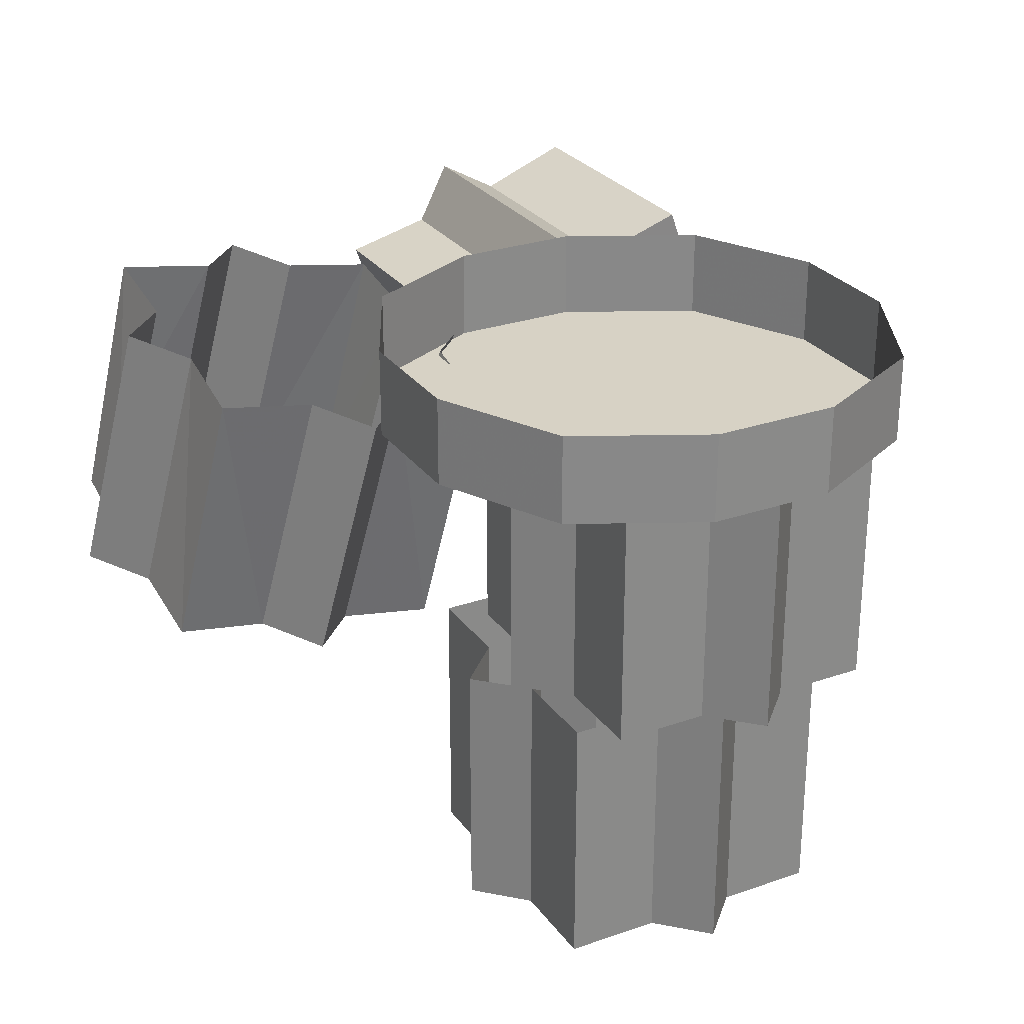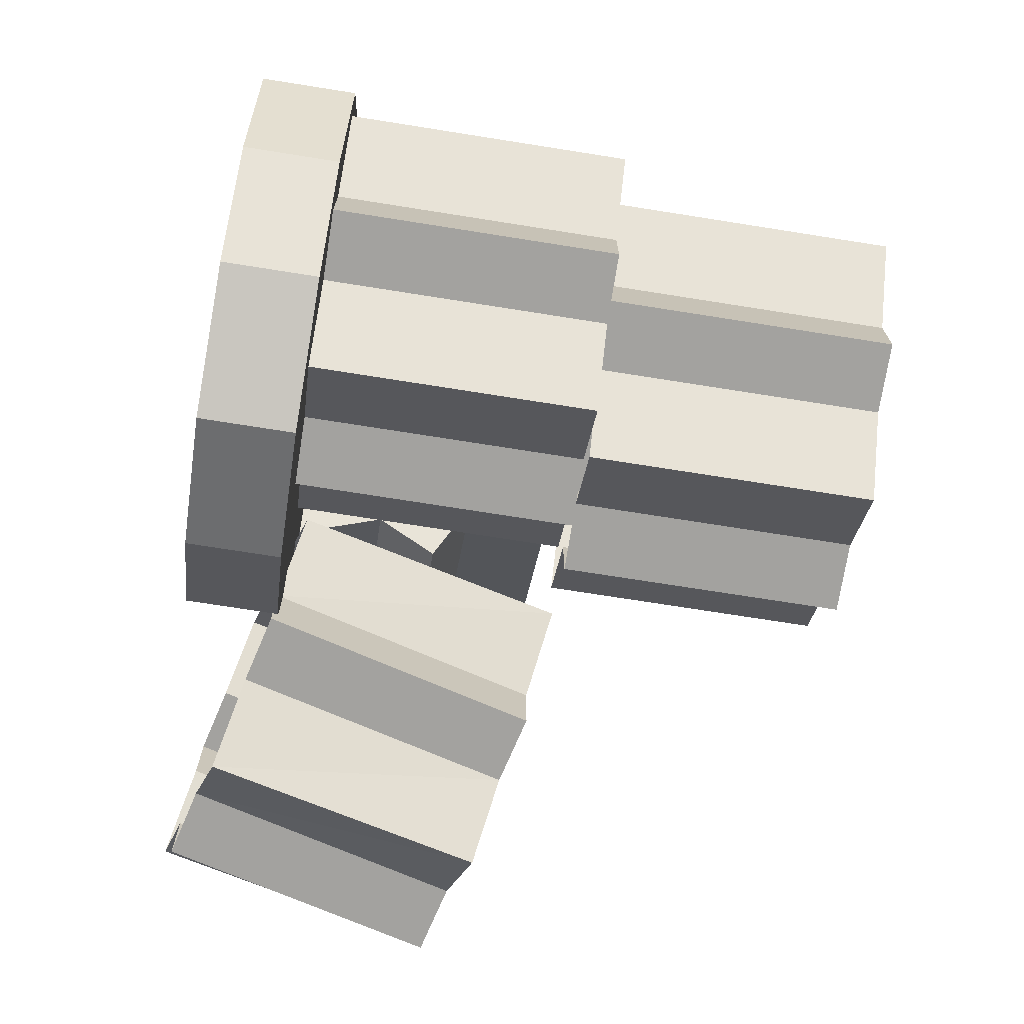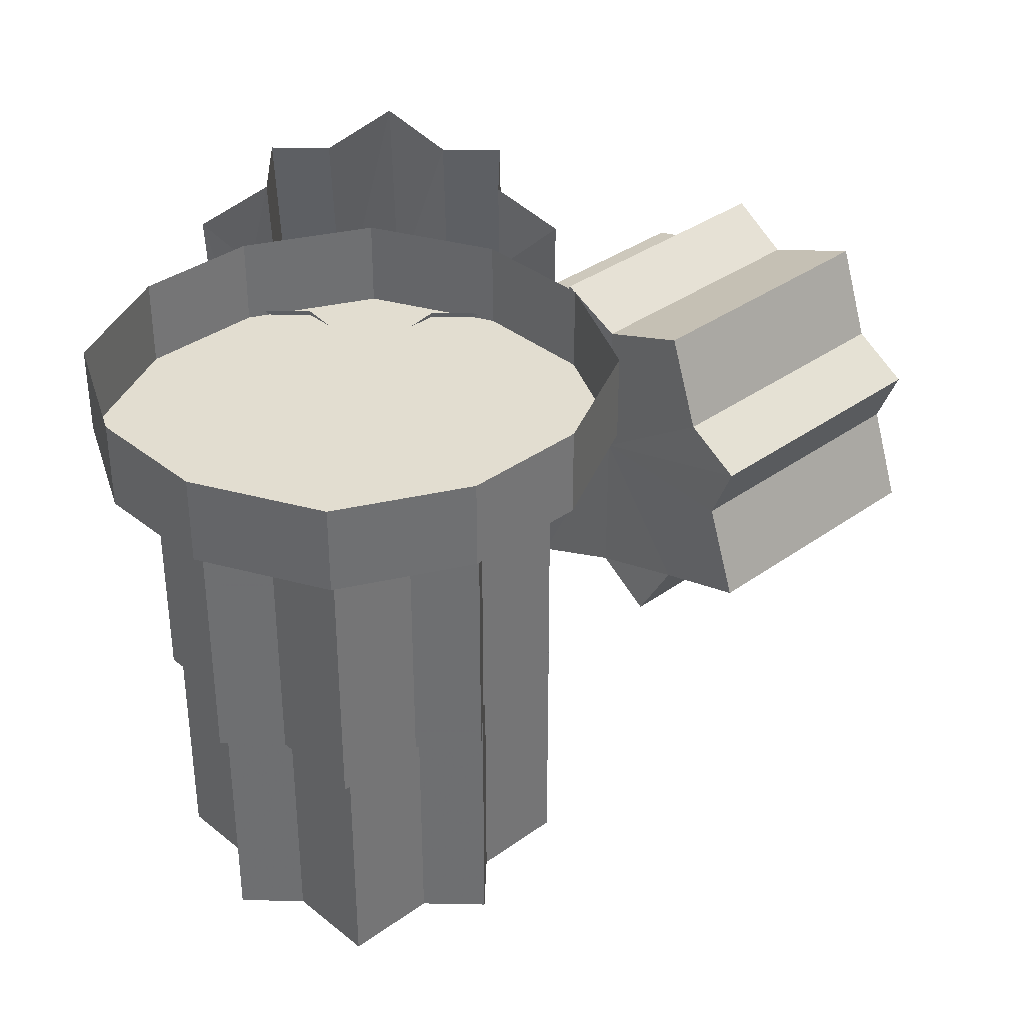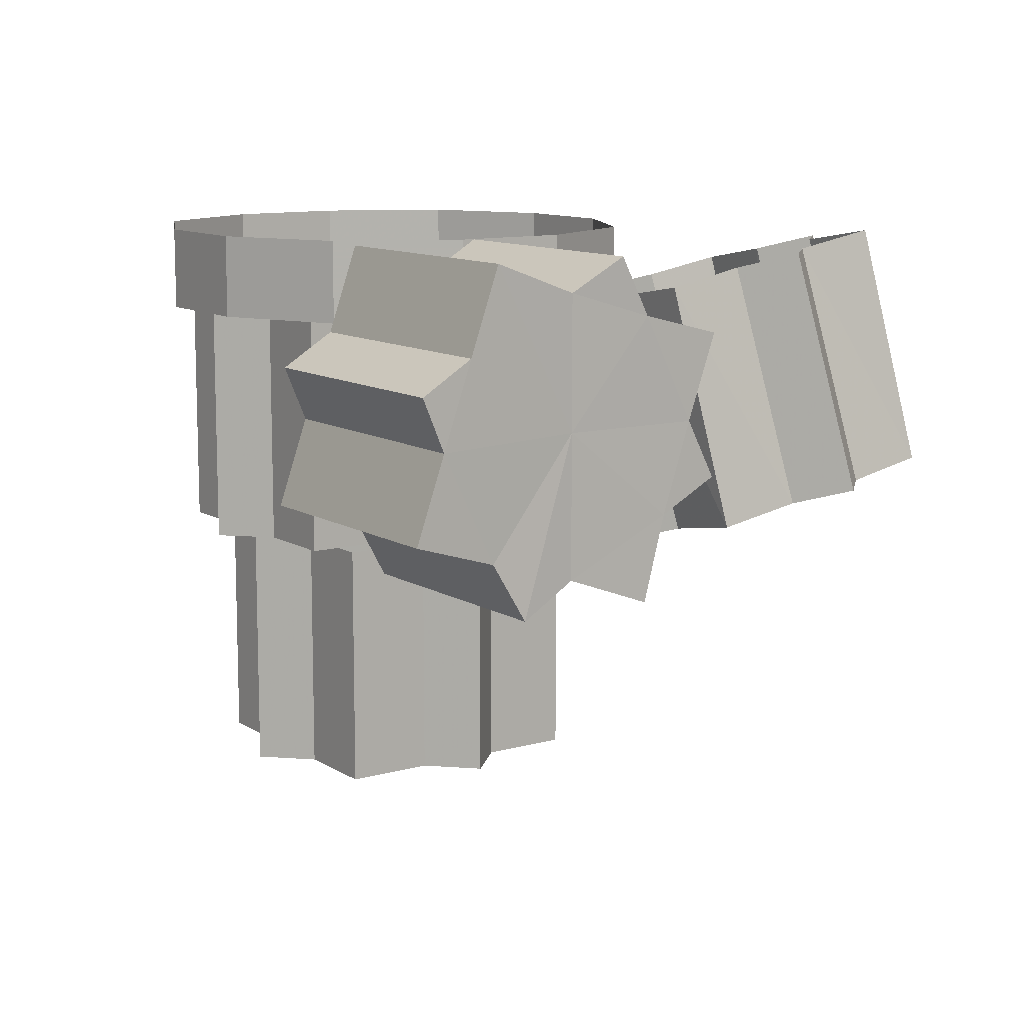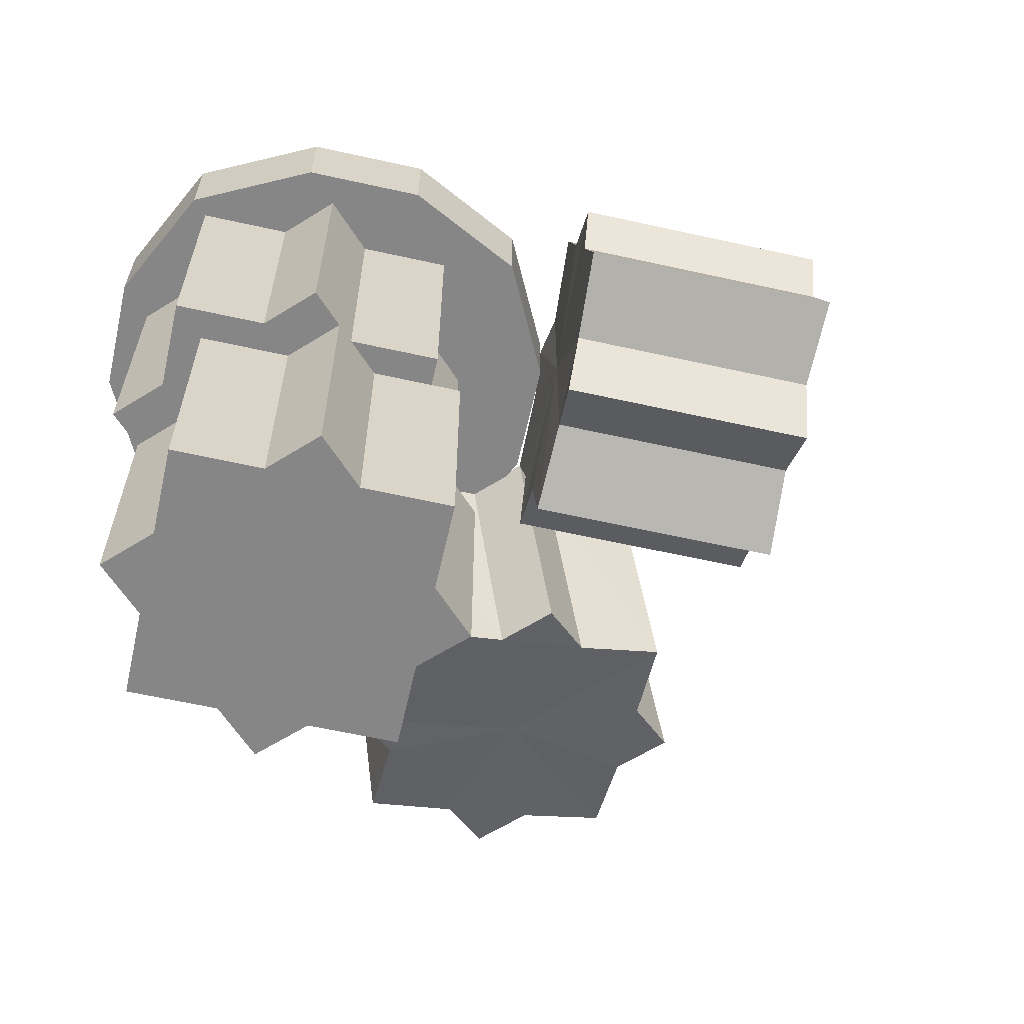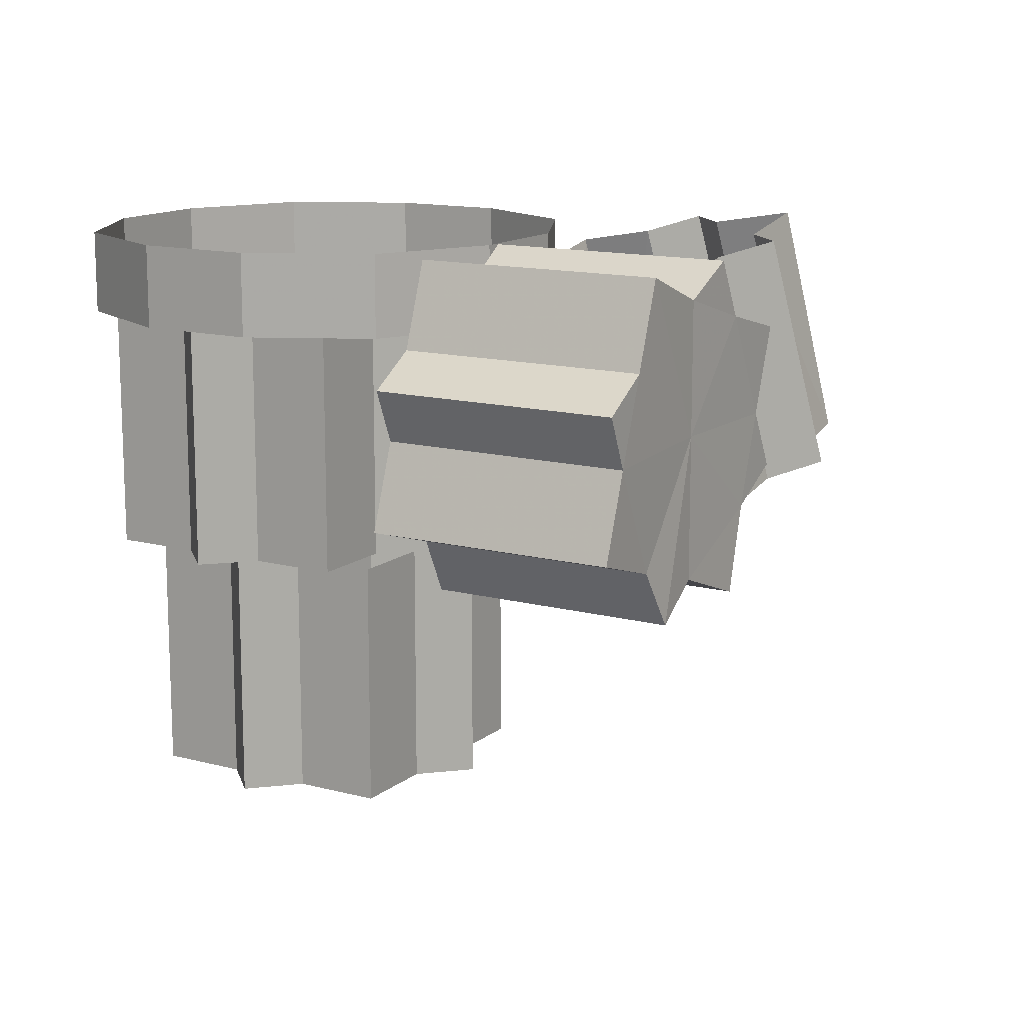
<metadata>
{"format":"obj","ext":"obj","renderer":"f3d","projection":"perspective","resolution":1024,"background":"white","views":[{"elev":27.3,"azim":-163.2,"up":"+Y"},{"elev":-72.4,"azim":-99.0,"up":"+Z"},{"elev":35.4,"azim":-88.5,"up":"+Y"},{"elev":11.0,"azim":10.5,"up":"+Y"},{"elev":-62.0,"azim":-57.7,"up":"+Y"},{"elev":13.5,"azim":-14.2,"up":"+Y"}]}
</metadata>
<code>
v -32 -16 -76
v -56 -16 -68
v -72 -16 -52
v -80 -16 -28
v -72 -16 -4
v -56 -16 12
v -32 -16 20
v -8 -16 12
v 8 -16 -4
v 16 -16 -28
v 8 -16 -52
v -8 -16 -68
v -32 0 -76
v -56 0 -68
v -72 0 -52
v -80 0 -28
v -72 0 -4
v -56 0 12
v -32 0 20
v -8 0 12
v 8 0 -4
v 16 0 -28
v 8 0 -52
v -8 0 -68
v -68 -112 -28
v -56 -112 -16
v -32 -112 -28
v -56 -112 -40
v -44 -112 -52
v -56 -112 -52
v -20 -112 -52
v -32 -112 -64
v -8 -112 -40
v -8 -112 -52
v -8 -112 -16
v 4 -112 -28
v -20 -112 -4
v -8 -112 -4
v -44 -112 -4
v -32 -112 8
v -56 -112 -4
v -68 -64 -28
v -56 -64 -16
v -56 -64 -4
v -44 -64 -4
v -32 -64 -64
v -44 -64 -52
v -32 -64 8
v -20 -64 -4
v -8 -64 -52
v -20 -64 -52
v 4 -64 -28
v -8 -64 -40
v -56 -64 -52
v -56 -64 -40
v -8 -64 -4
v -8 -64 -16
v -52 -64 -52
v -40 -64 -28
v -28 -64 -52
v -40 -64 -64
v -76 -64 -28
v -64 -64 -16
v -64 -64 -40
v -64 -64 -52
v -52 -64 -4
v -40 -64 8
v -28 -64 -4
v -64 -64 -4
v -76 -16 -28
v -64 -16 -16
v -64 -16 -4
v -52 -16 -4
v -40 -16 -64
v -52 -16 -52
v -40 -16 8
v -28 -16 -4
v -16 -16 -52
v -28 -16 -52
v -16 -64 -52
v -4 -16 -28
v -16 -16 -40
v -16 -64 -40
v -4 -64 -28
v -64 -16 -52
v -64 -16 -40
v -16 -16 -4
v -16 -16 -16
v -16 -64 -16
v -16 -64 -4
v 9 -65 -28
v 21 -62 -16
v 44 -56 -28
v 21 -62 -40
v 33 -59 -52
v 21 -62 -52
v 56 -53 -52
v 44 -56 -64
v 68 -50 -40
v 68 -50 -52
v 68 -50 -16
v 79 -47 -28
v 56 -53 -4
v 68 -50 -4
v 33 -59 -4
v 44 -56 8
v 21 -62 -4
v -2 -18 -28
v 9 -15 -16
v 9 -15 -4
v 21 -12 -4
v 33 -9 -64
v 21 -12 -52
v 33 -9 8
v 44 -6 -4
v 56 -3 -52
v 44 -6 -52
v 68 0 -28
v 56 -3 -40
v 9 -15 -52
v 9 -15 -40
v 56 -3 -4
v 56 -3 -16
v -37 -48 42
v -25 -53 31
v -13 -31 19
v -33 -32 38
v -29 -16 34
v -36 -22 41
v -13 -6 19
v -25 0 30
v -2 -11 7
v -6 0 11
v 5 -31 0
v 1 -48 4
v 9 -42 -4
v -13 -58 19
v -2 -64 7
v -21 -64 26
v 1 -32 72
v 20 -31 52
v 8 -53 64
v -3 -48 76
v -2 -22 75
v 5 -16 68
v 9 0 64
v 20 -6 52
v 28 0 45
v 32 -11 41
v 43 -15 30
v 39 -31 34
v 43 -42 30
v 35 -48 38
v 32 -64 41
v 20 -58 52
v 13 -64 60
f 1 2 3 4 5 6 7 8 9 10 11 12
f 13 14 2 1
f 14 15 3 2
f 15 16 4 3
f 16 17 5 4
f 17 18 6 5
f 18 19 7 6
f 19 20 8 7
f 20 21 9 8
f 21 22 10 9
f 22 23 11 10
f 23 24 12 11
f 24 13 1 12
f 25 26 27 28
f 27 29 30 28
f 29 27 31 32
f 27 33 34 31
f 27 35 36 33
f 27 37 38 35
f 27 39 40 37
f 26 41 39 27
f 42 43 26 25
f 44 45 39 41
f 46 47 29 32
f 48 49 37 40
f 50 51 31 34
f 52 53 33 36
f 54 55 28 30
f 56 57 35 38
f 43 44 41 26
f 53 50 34 33
f 47 54 30 29
f 55 42 25 28
f 45 48 40 39
f 49 56 38 37
f 57 52 36 35
f 51 46 32 31
f 58 59 60 61
f 62 63 59 64
f 59 58 65 64
f 59 66 67 68
f 63 69 66 59
f 70 71 63 62
f 72 73 66 69
f 74 75 58 61
f 76 77 68 67
f 78 79 60 80
f 81 82 83 84
f 85 86 64 65
f 87 88 89 90
f 71 72 69 63
f 82 78 80 83
f 75 85 65 58
f 86 70 62 64
f 73 76 67 66
f 77 87 90 68
f 88 81 84 89
f 79 74 61 60
f 91 92 93 94
f 93 95 96 94
f 95 93 97 98
f 93 99 100 97
f 93 101 102 99
f 93 103 104 101
f 93 105 106 103
f 92 107 105 93
f 108 109 92 91
f 110 111 105 107
f 112 113 95 98
f 114 115 103 106
f 116 117 97 100
f 118 119 99 102
f 120 121 94 96
f 122 123 101 104
f 109 110 107 92
f 119 116 100 99
f 113 120 96 95
f 121 108 91 94
f 111 114 106 105
f 115 122 104 103
f 123 118 102 101
f 117 112 98 97
f 124 125 126 127
f 126 128 129 127
f 128 126 130 131
f 126 132 133 130
f 126 134 110 132
f 126 135 136 134
f 126 137 138 135
f 125 139 137 126
f 140 141 142 143
f 140 144 145 141
f 146 147 141 145
f 147 148 149 141
f 149 150 151 141
f 151 152 153 141
f 153 154 155 141
f 141 155 156 142
f 143 142 125 124
f 156 155 137 139
f 146 145 128 131
f 154 153 135 138
f 148 147 130 133
f 150 149 132 110
f 144 140 127 129
f 152 151 134 136
f 142 156 139 125
f 149 148 133 132
f 145 144 129 128
f 140 143 124 127
f 155 154 138 137
f 153 152 136 135
f 151 150 110 134
f 147 146 131 130

</code>
